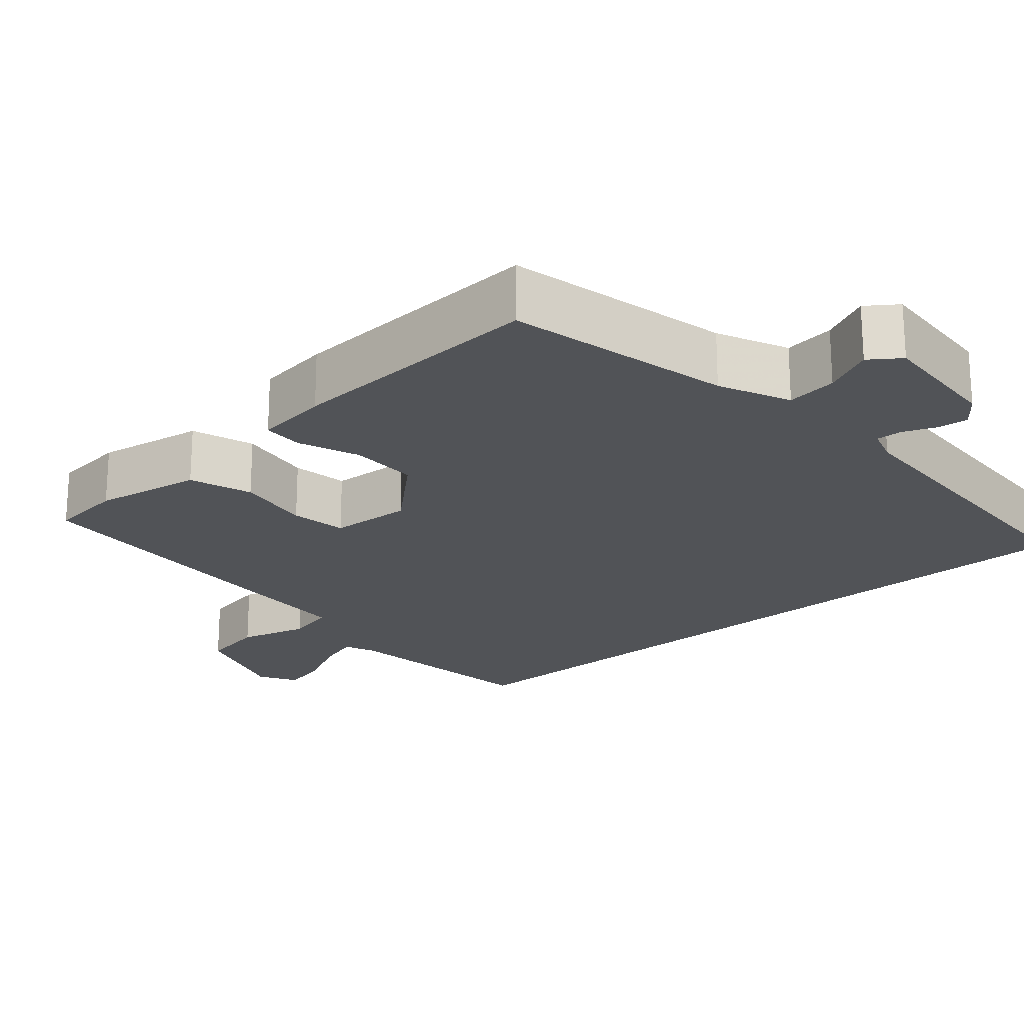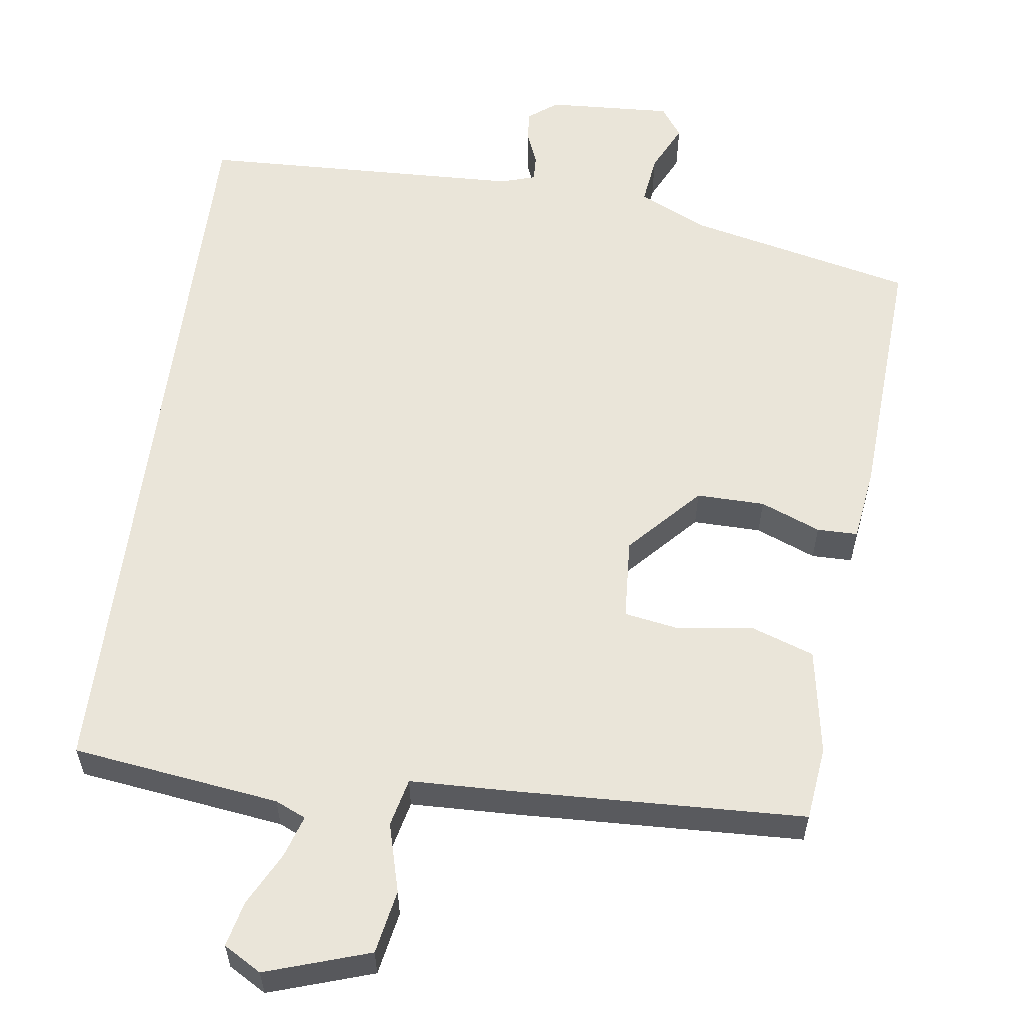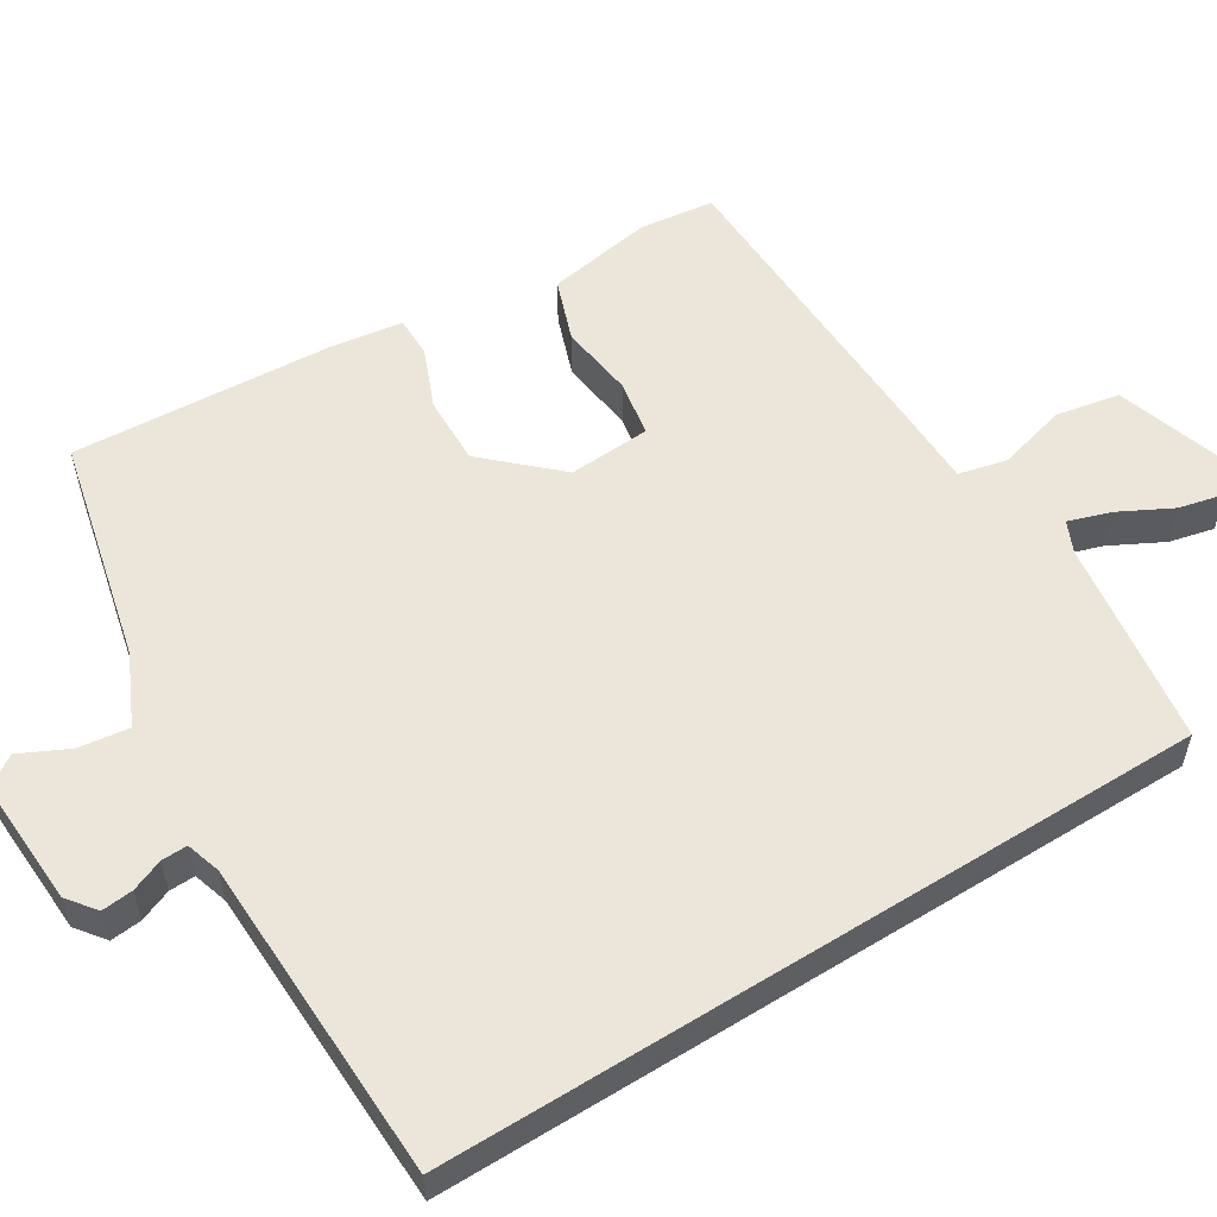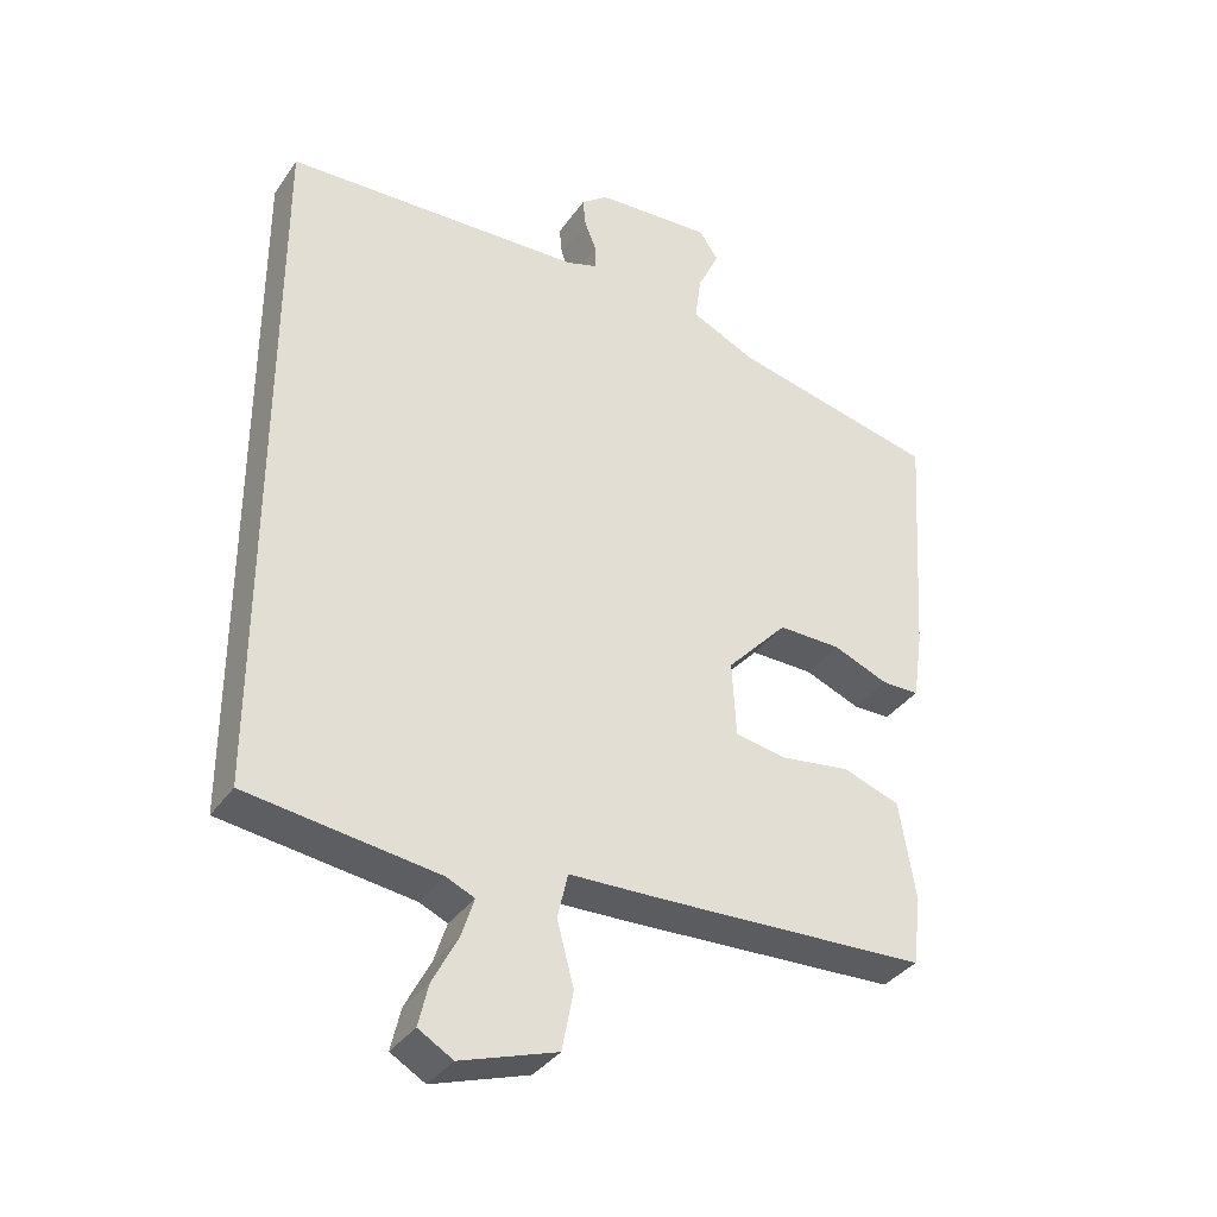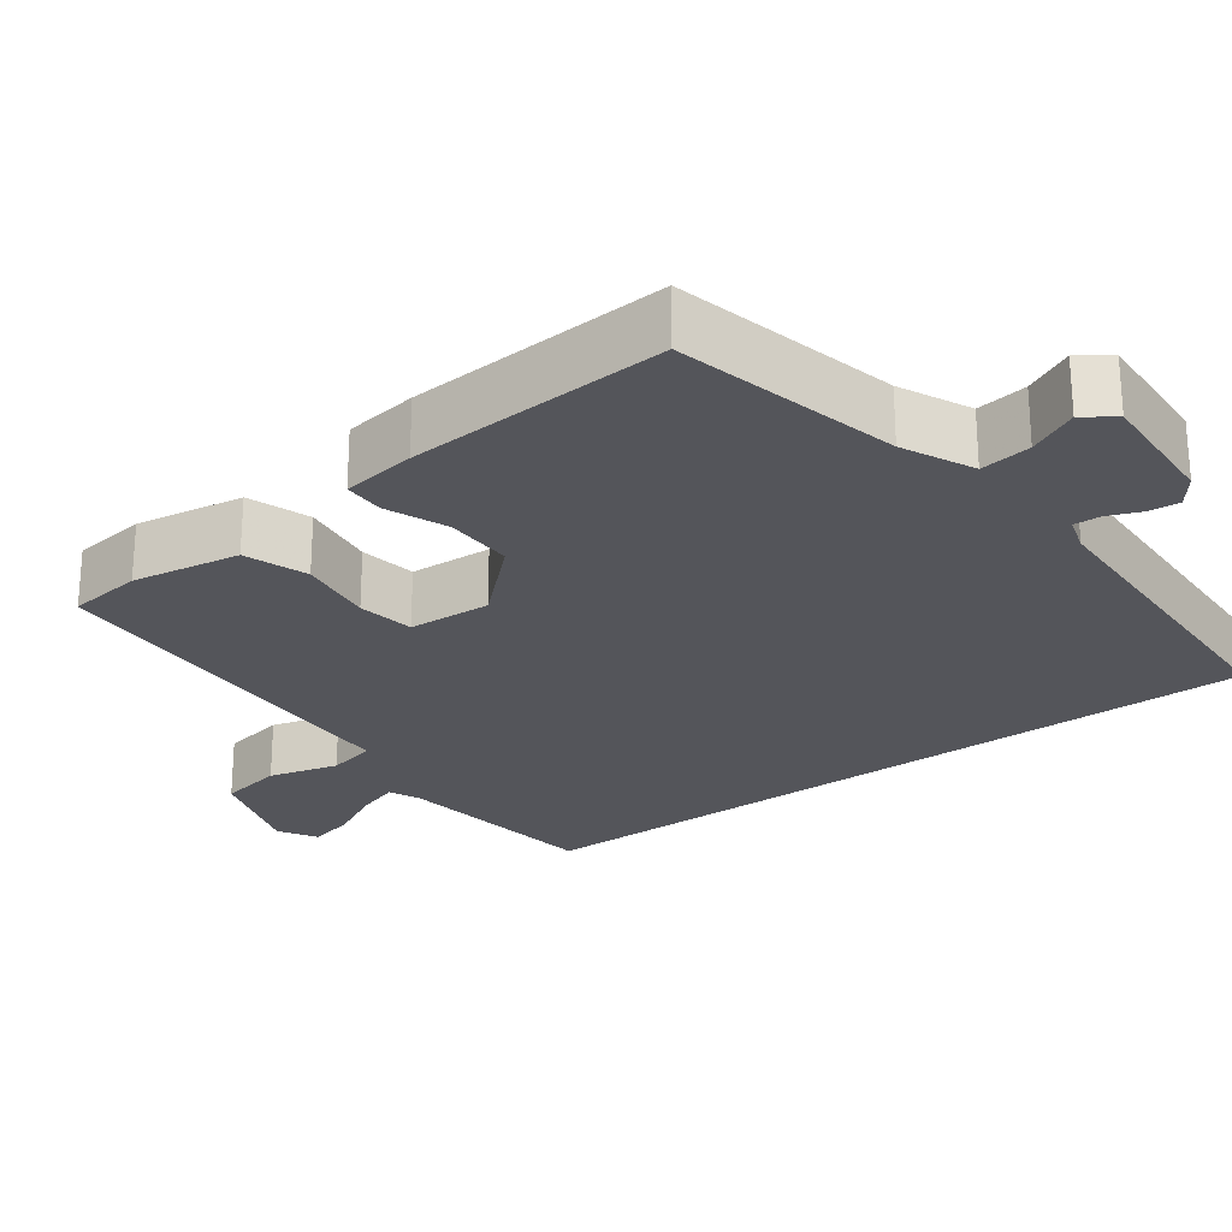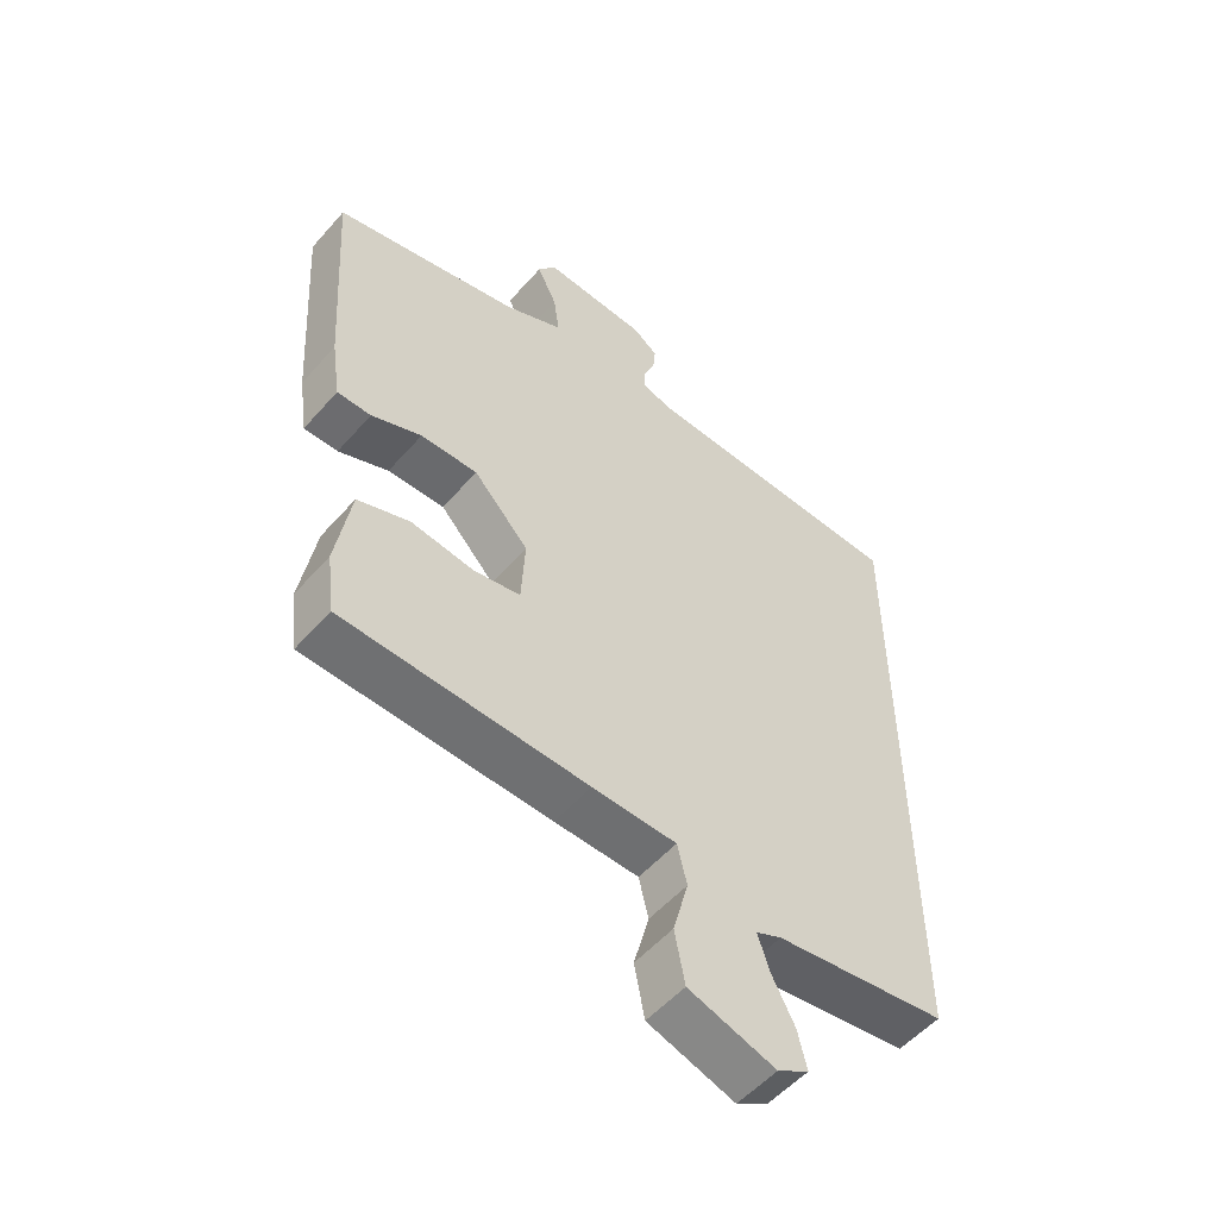
<metadata>
{"format":"obj","ext":"obj","renderer":"f3d","projection":"perspective","resolution":1024,"background":"white","views":[{"elev":-21.7,"azim":-49.6,"up":"+Y"},{"elev":58.2,"azim":-172.6,"up":"+Y"},{"elev":56.4,"azim":58.1,"up":"+Y"},{"elev":-35.6,"azim":149.9,"up":"+Z"},{"elev":-25.0,"azim":-53.7,"up":"+Y"},{"elev":-53.8,"azim":-40.2,"up":"+Z"}]}
</metadata>
<code>
v -0.52 0.07 0.391
v -0.228 0.07 0.46
v -0.137 0.07 0.503
v -0.146 0.07 0.569
v -0.177 0.07 0.633
v -0.149 0.07 0.673
v 0.015 0.07 0.665
v 0.053 0.07 0.636
v 0.049 0.07 0.595
v 0.032 0.07 0.553
v 0.031 0.07 0.519
v 0.076 0.07 0.505
v 0.5 0.07 0.492
v 0.5 0.07 -0.503
v 0.23 0.07 -0.541
v 0.19 0.07 -0.559
v 0.208 0.07 -0.614
v 0.244 0.07 -0.683
v 0.258 0.07 -0.742
v 0.209 0.07 -0.771
v 0.073 0.07 -0.727
v 0.057 0.07 -0.644
v 0.081 0.07 -0.554
v 0.066 0.07 -0.491
v -0.066 0.07 -0.488
v -0.447 0.07 -0.475
v -0.459 0.07 -0.379
v -0.436 0.07 -0.239
v -0.355 0.07 -0.21
v -0.257 0.07 -0.223
v -0.184 0.07 -0.21
v -0.178 0.07 -0.103
v -0.264 0.07 -0.011
v -0.353 0.07 -0.013
v -0.431 0.07 -0.045
v -0.484 0.07 -0.045
v -0.498 0.07 0.051
v -0.52 0 0.391
v -0.228 0 0.46
v -0.137 0 0.503
v -0.146 0 0.569
v -0.177 0 0.633
v -0.149 0 0.673
v 0.015 0 0.665
v 0.053 0 0.636
v 0.049 0 0.595
v 0.032 0 0.553
v 0.031 0 0.519
v 0.076 0 0.505
v 0.5 0 0.492
v 0.5 0 -0.503
v 0.23 0 -0.541
v 0.19 0 -0.559
v 0.208 0 -0.614
v 0.244 0 -0.683
v 0.258 0 -0.742
v 0.209 0 -0.771
v 0.073 0 -0.727
v 0.057 0 -0.644
v 0.081 0 -0.554
v 0.066 0 -0.491
v -0.066 0 -0.488
v -0.447 0 -0.475
v -0.459 0 -0.379
v -0.436 0 -0.239
v -0.355 0 -0.21
v -0.257 0 -0.223
v -0.184 0 -0.21
v -0.178 0 -0.103
v -0.264 0 -0.011
v -0.353 0 -0.013
v -0.431 0 -0.045
v -0.484 0 -0.045
v -0.498 0 0.051
f 34 35 36 37
f 33 34 37 1
f 32 33 1 2
f 27 28 29 30
f 27 30 31
f 24 25 26 27
f 24 27 31
f 20 21 22 23
f 20 23 24
f 17 18 19 20
f 16 17 20 24
f 15 16 24 31
f 12 13 14 15
f 11 12 15 31
f 7 8 9 10
f 4 5 6 7
f 3 4 7 10
f 32 2 3 10
f 10 11 31 32
f 74 73 72 71
f 38 74 71 70
f 39 38 70 69
f 67 66 65 64
f 68 67 64
f 64 63 62 61
f 68 64 61
f 60 59 58 57
f 61 60 57
f 57 56 55 54
f 61 57 54 53
f 68 61 53 52
f 52 51 50 49
f 68 52 49 48
f 47 46 45 44
f 44 43 42 41
f 47 44 41 40
f 47 40 39 69
f 69 68 48 47
f 1 38 39 2
f 2 39 40 3
f 3 40 41 4
f 4 41 42 5
f 5 42 43 6
f 6 43 44 7
f 7 44 45 8
f 8 45 46 9
f 9 46 47 10
f 10 47 48 11
f 11 48 49 12
f 12 49 50 13
f 13 50 51 14
f 14 51 52 15
f 15 52 53 16
f 16 53 54 17
f 17 54 55 18
f 18 55 56 19
f 19 56 57 20
f 20 57 58 21
f 21 58 59 22
f 22 59 60 23
f 23 60 61 24
f 24 61 62 25
f 25 62 63 26
f 26 63 64 27
f 27 64 65 28
f 28 65 66 29
f 29 66 67 30
f 30 67 68 31
f 31 68 69 32
f 32 69 70 33
f 33 70 71 34
f 34 71 72 35
f 35 72 73 36
f 36 73 74 37
f 37 74 38 1

</code>
